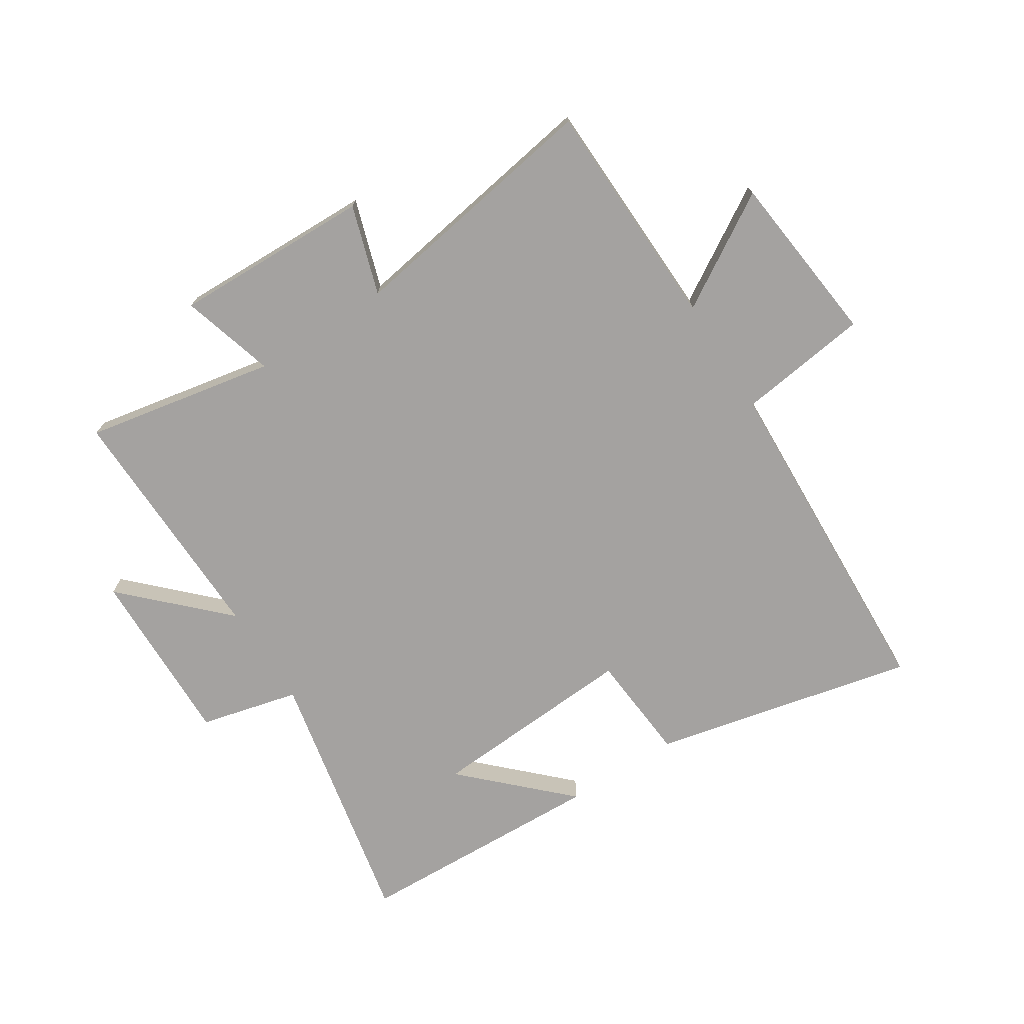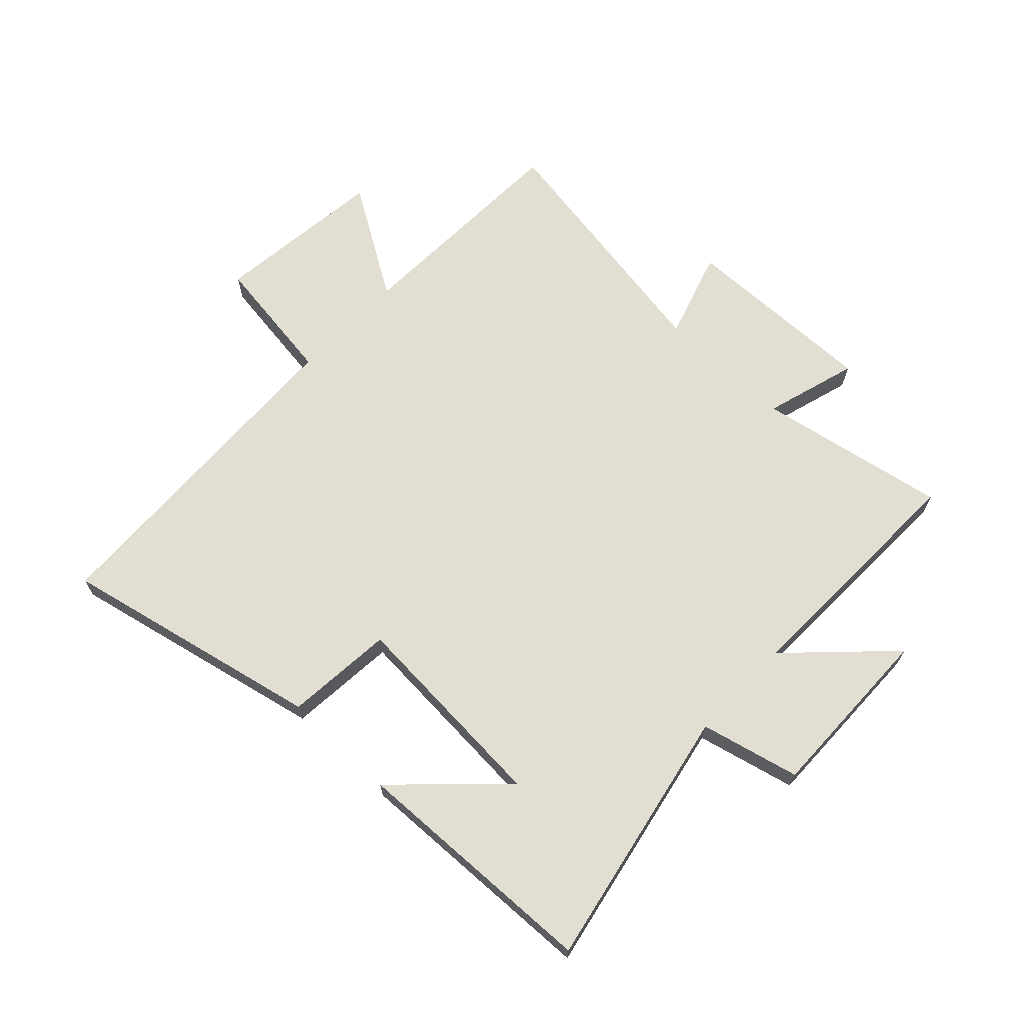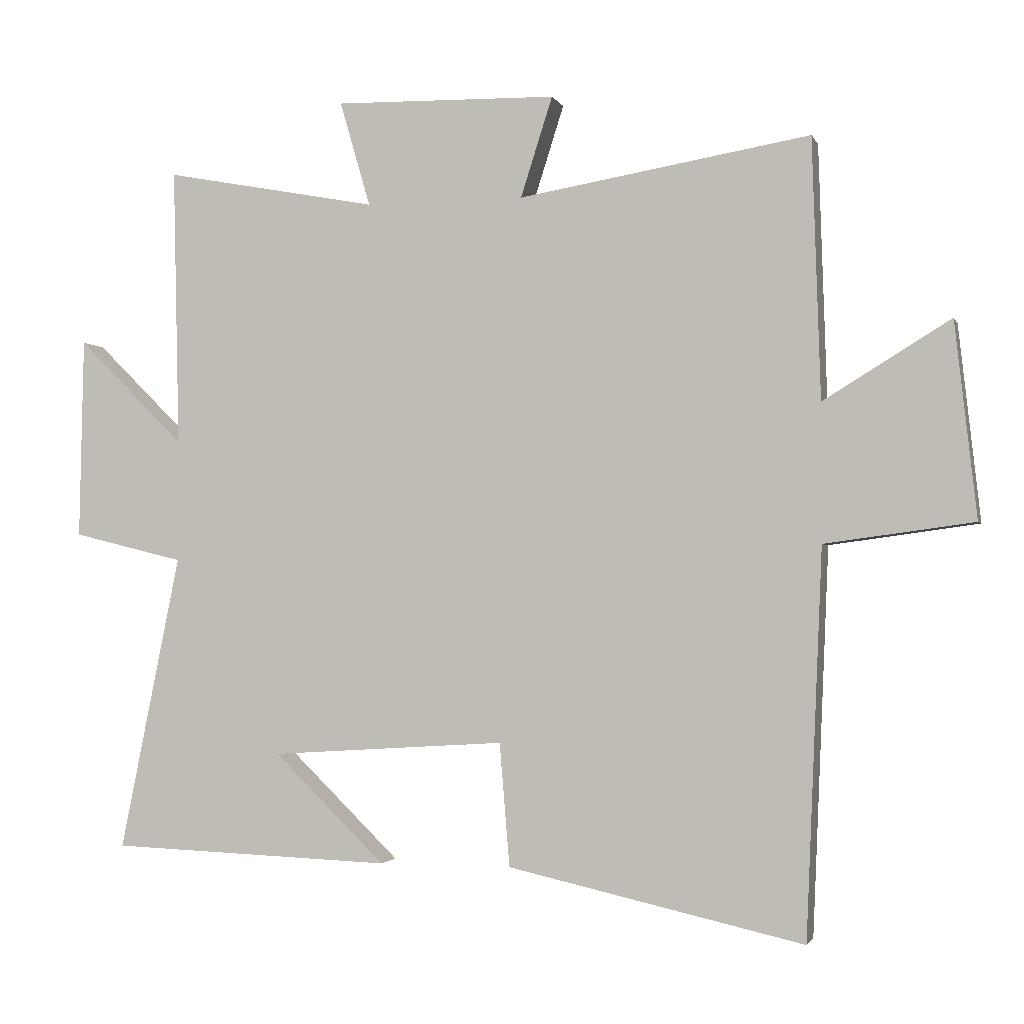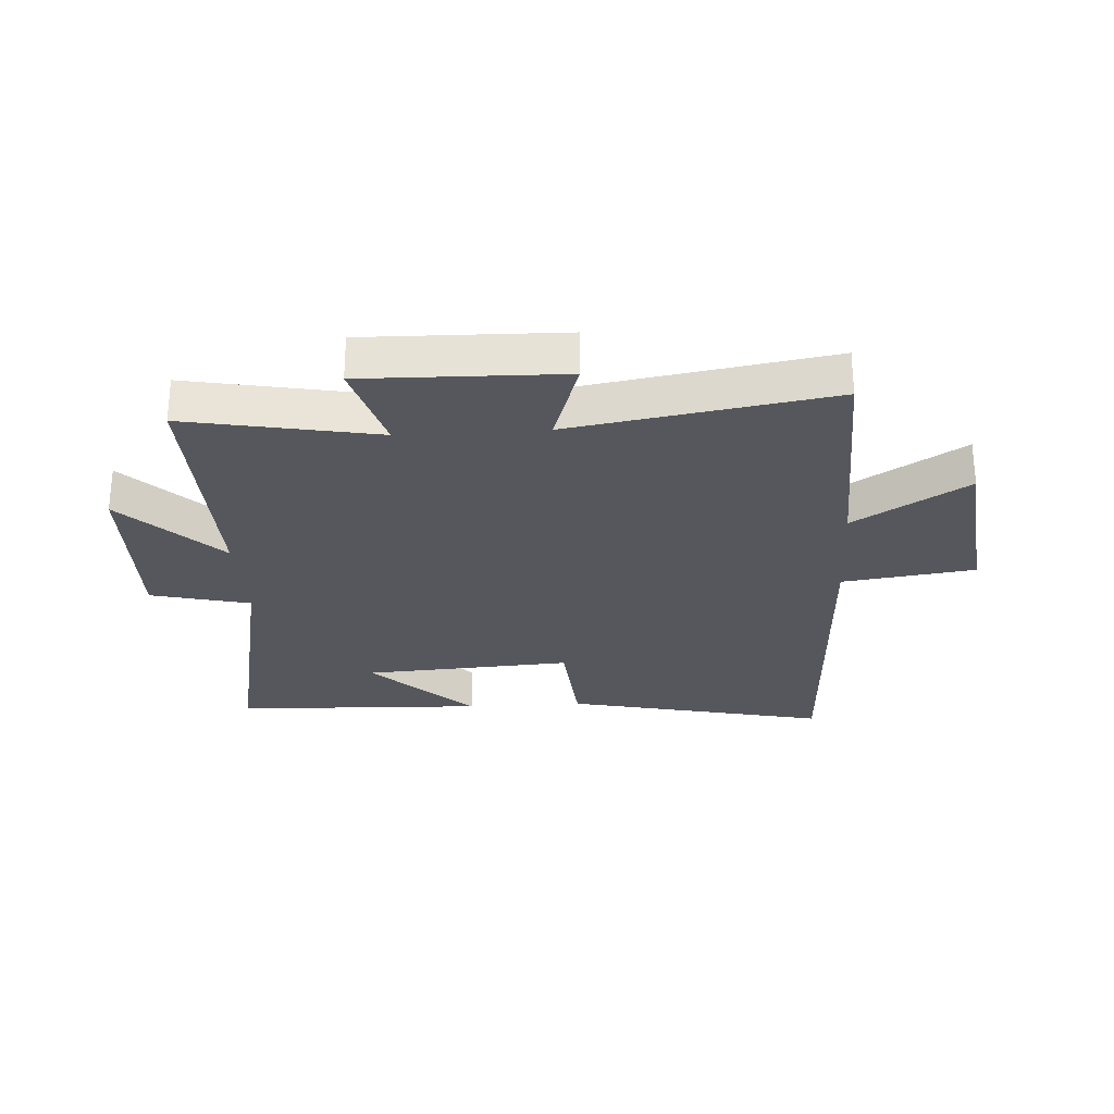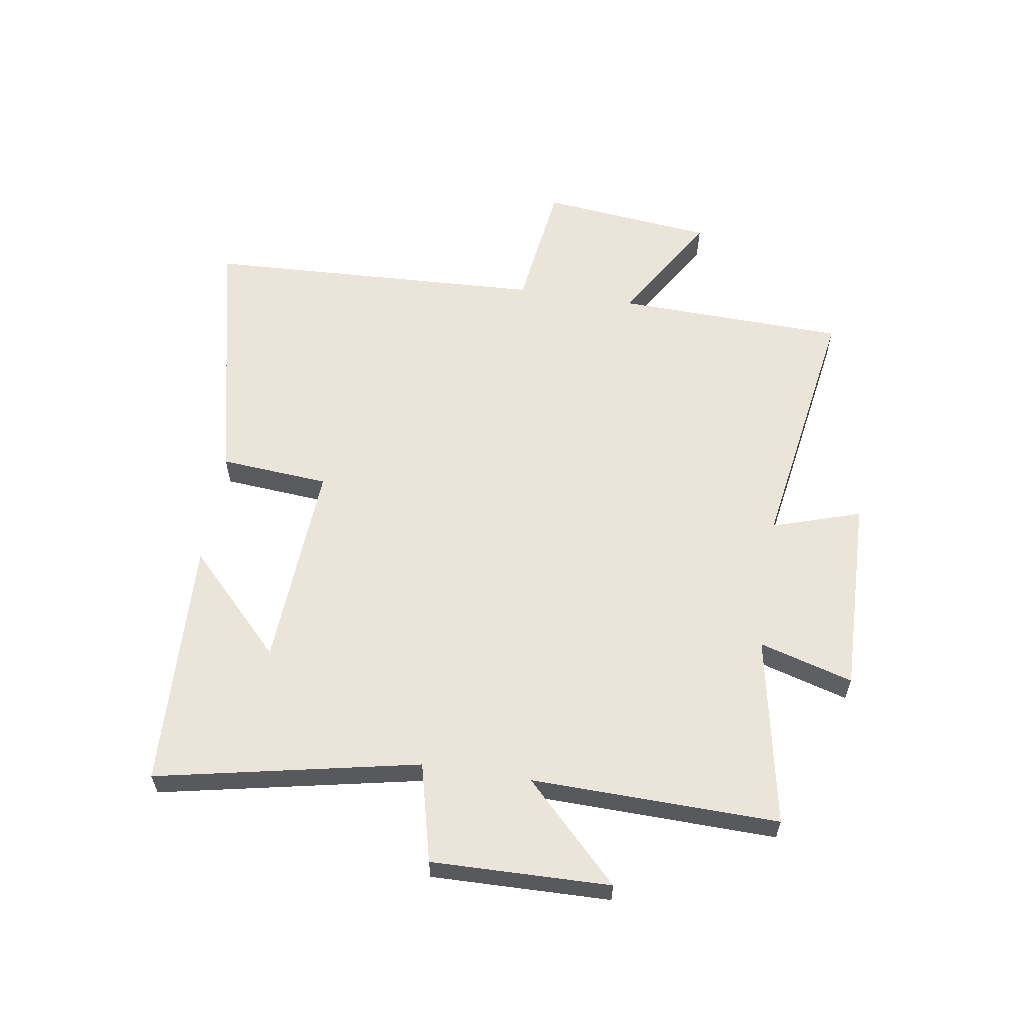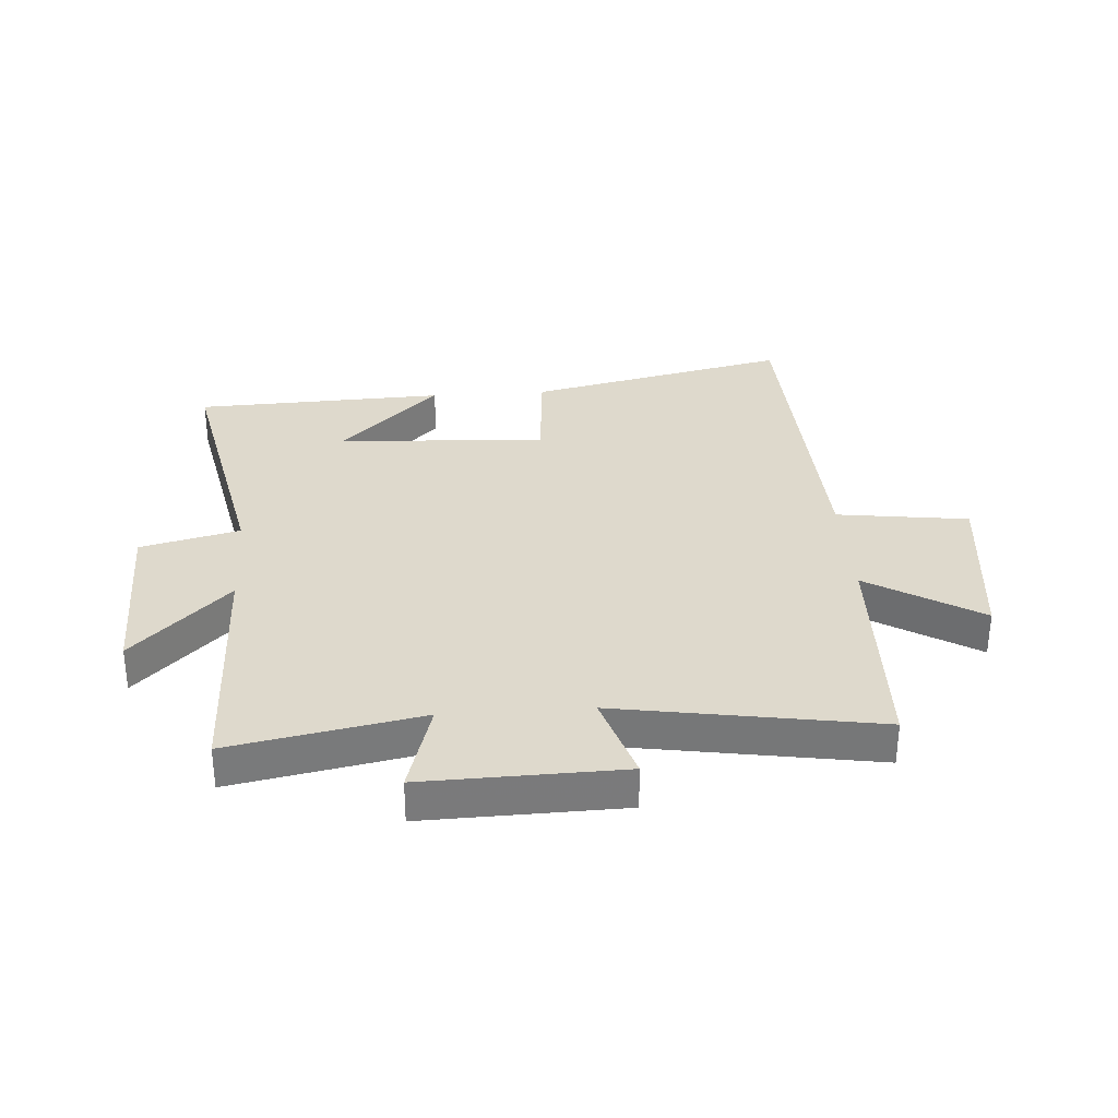
<metadata>
{"format":"obj","ext":"obj","renderer":"f3d","projection":"perspective","resolution":1024,"background":"white","views":[{"elev":-72.7,"azim":32.6,"up":"+Y"},{"elev":67.4,"azim":-136.4,"up":"+Y"},{"elev":-2.3,"azim":15.1,"up":"+Z"},{"elev":-27.6,"azim":3.6,"up":"+Y"},{"elev":59.6,"azim":-81.2,"up":"+Y"},{"elev":32.2,"azim":-4.0,"up":"+Y"}]}
</metadata>
<code>
v 0.488 0.07 0.572
v 0.5 0.07 0.183
v 0.69 0.07 0.299
v 0.722 0.07 0.007
v 0.5 0.07 -0.023
v 0.475 0.07 -0.599
v 0.033 0.07 -0.5
v 0.018 0.07 -0.316
v -0.334 0.07 -0.338
v -0.167 0.07 -0.5
v -0.59 0.07 -0.484
v -0.5 0.07 -0.041
v -0.667 0.07 0
v -0.661 0.07 0.302
v -0.5 0.07 0.143
v -0.51 0.07 0.561
v -0.189 0.07 0.5
v -0.235 0.07 0.658
v 0.099 0.07 0.65
v 0.051 0.07 0.5
v 0.488 0 0.572
v 0.5 0 0.183
v 0.69 0 0.299
v 0.722 0 0.007
v 0.5 0 -0.023
v 0.475 0 -0.599
v 0.033 0 -0.5
v 0.018 0 -0.316
v -0.334 0 -0.338
v -0.167 0 -0.5
v -0.59 0 -0.484
v -0.5 0 -0.041
v -0.667 0 0
v -0.661 0 0.302
v -0.5 0 0.143
v -0.51 0 0.561
v -0.189 0 0.5
v -0.235 0 0.658
v 0.099 0 0.65
v 0.051 0 0.5
f 17 18 19 20
f 15 16 17
f 15 17 20
f 12 13 14 15
f 12 15 20 1
f 9 10 11
f 9 11 12 1
f 5 6 7 8
f 5 8 9 1
f 2 3 4 5
f 1 2 5
f 40 39 38 37
f 37 36 35
f 40 37 35
f 35 34 33 32
f 21 40 35 32
f 31 30 29
f 21 32 31 29
f 28 27 26 25
f 21 29 28 25
f 25 24 23 22
f 25 22 21
f 1 21 22 2
f 2 22 23 3
f 3 23 24 4
f 4 24 25 5
f 5 25 26 6
f 6 26 27 7
f 7 27 28 8
f 8 28 29 9
f 9 29 30 10
f 10 30 31 11
f 11 31 32 12
f 12 32 33 13
f 13 33 34 14
f 14 34 35 15
f 15 35 36 16
f 16 36 37 17
f 17 37 38 18
f 18 38 39 19
f 19 39 40 20
f 20 40 21 1

</code>
